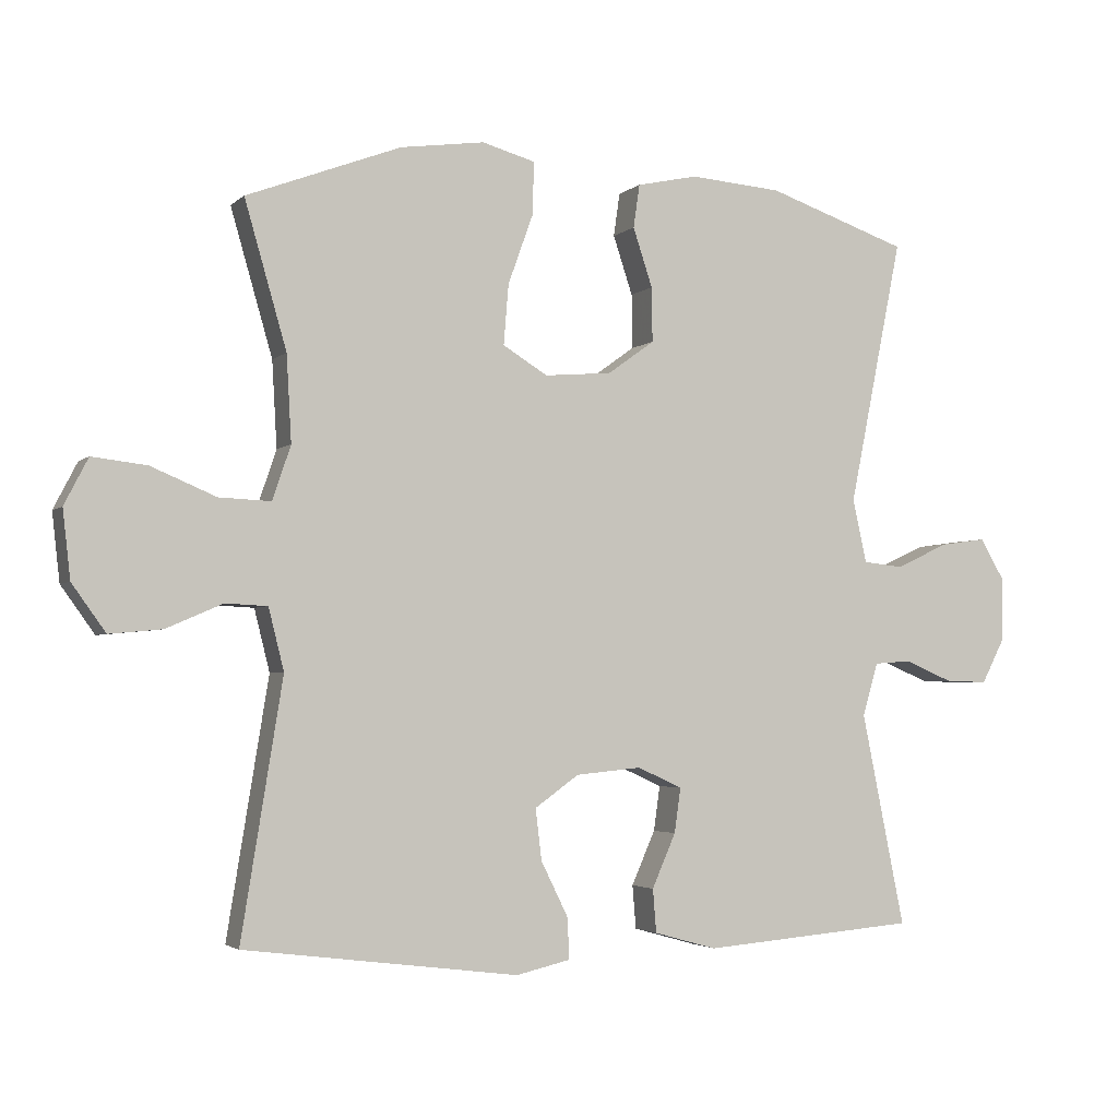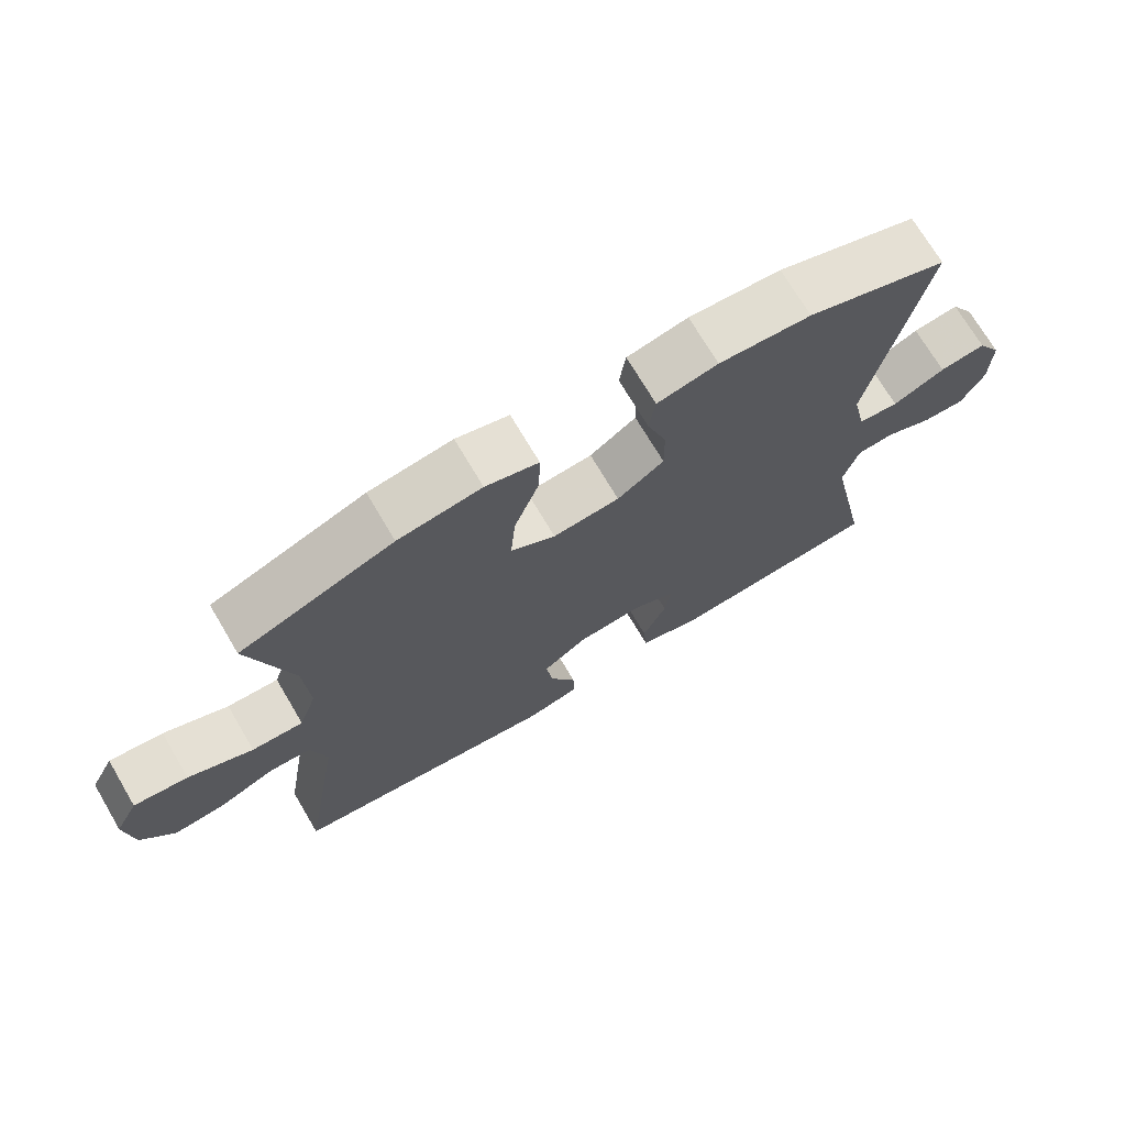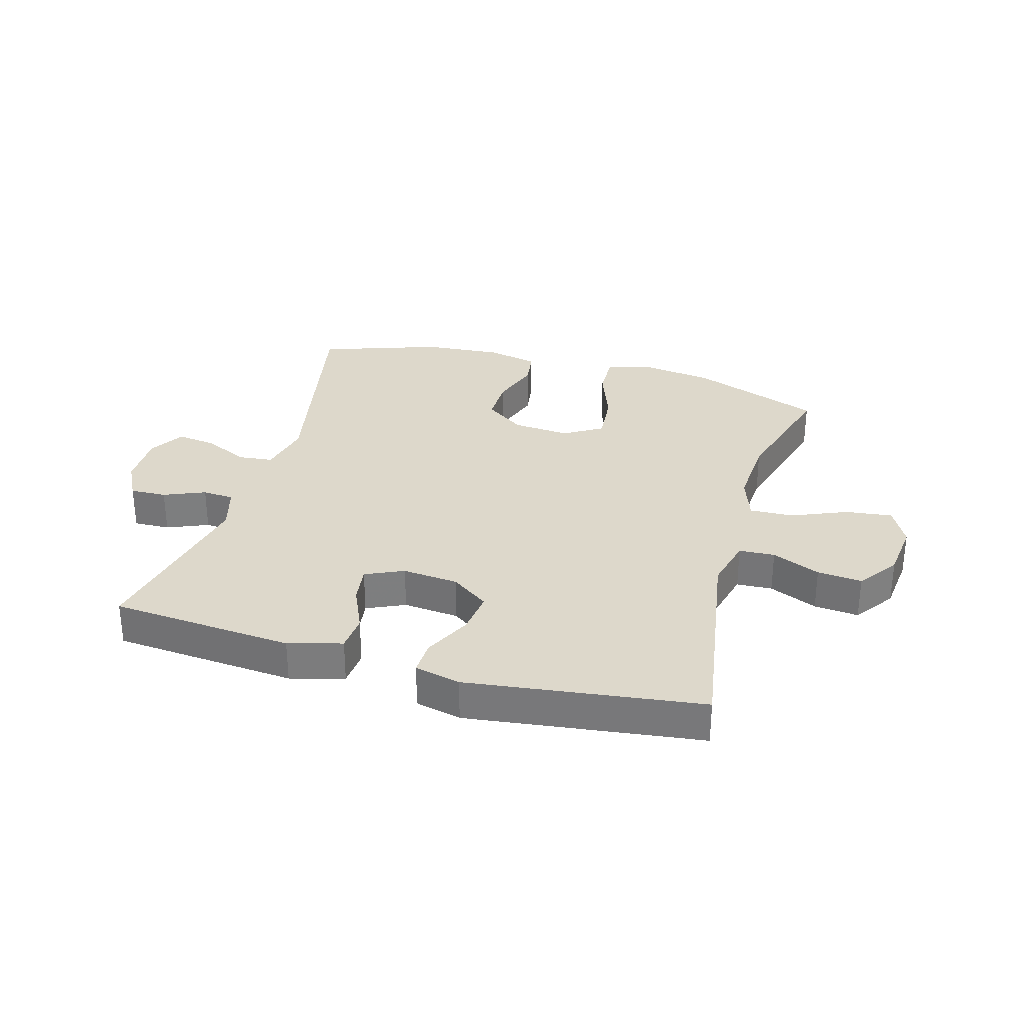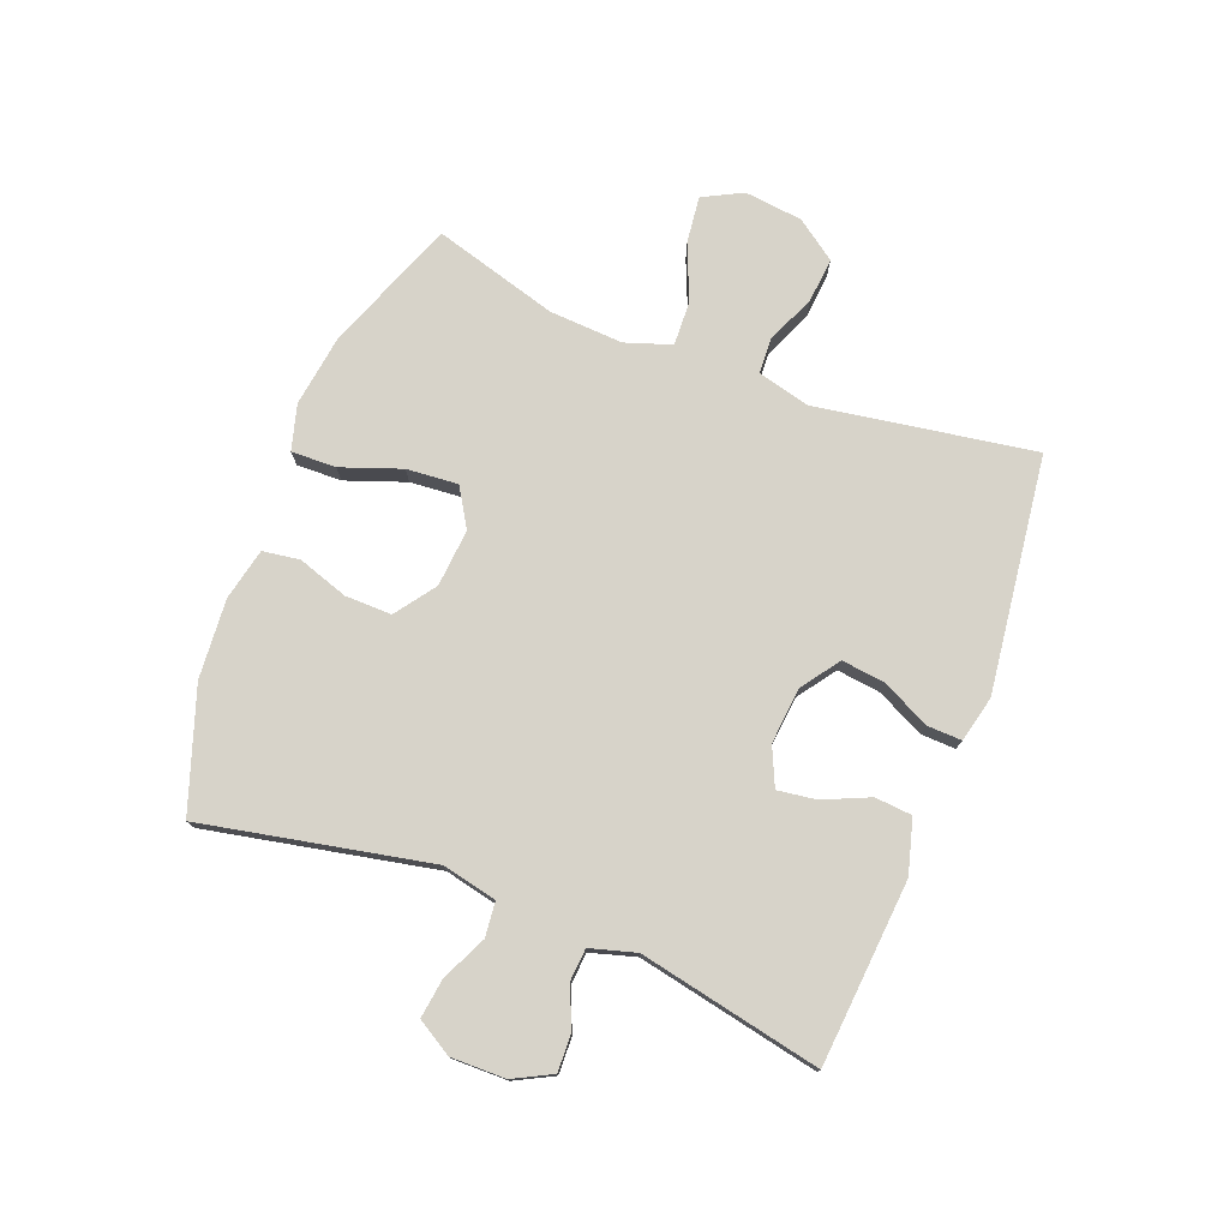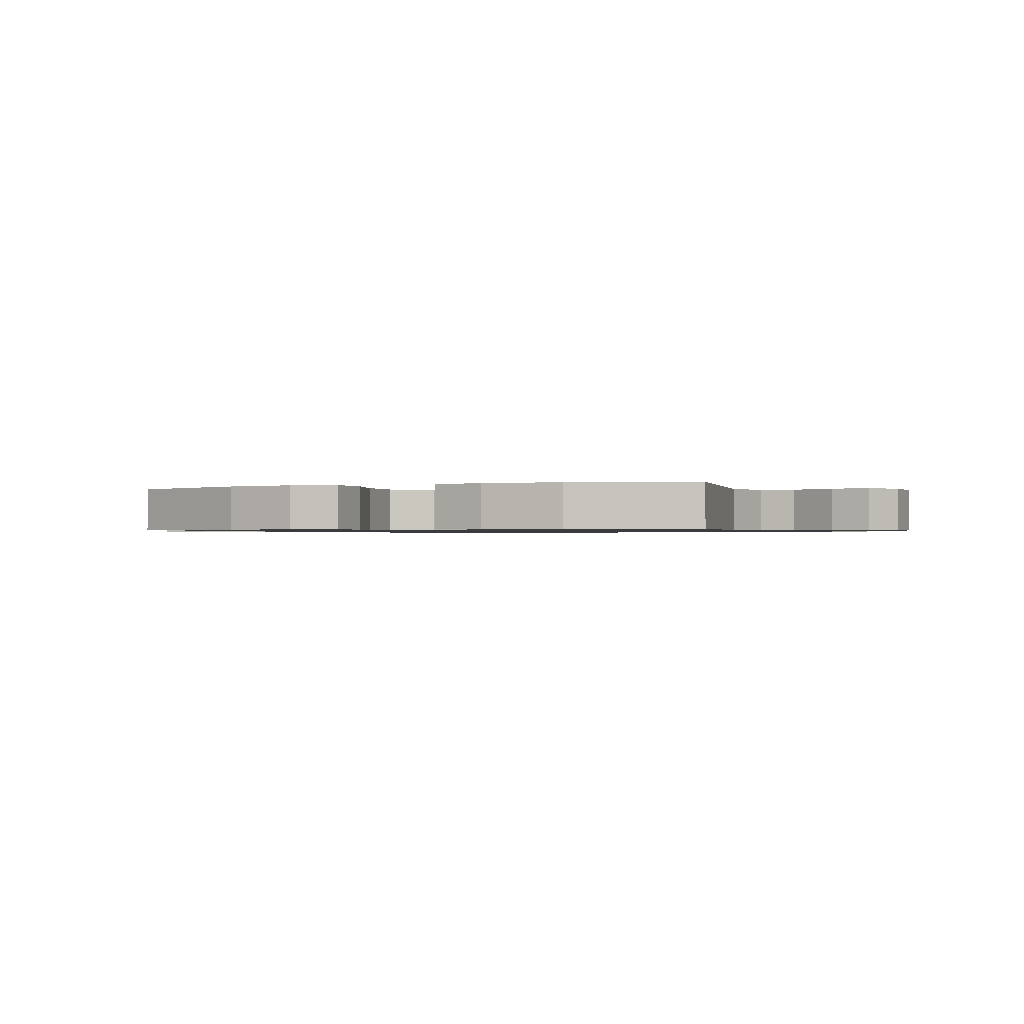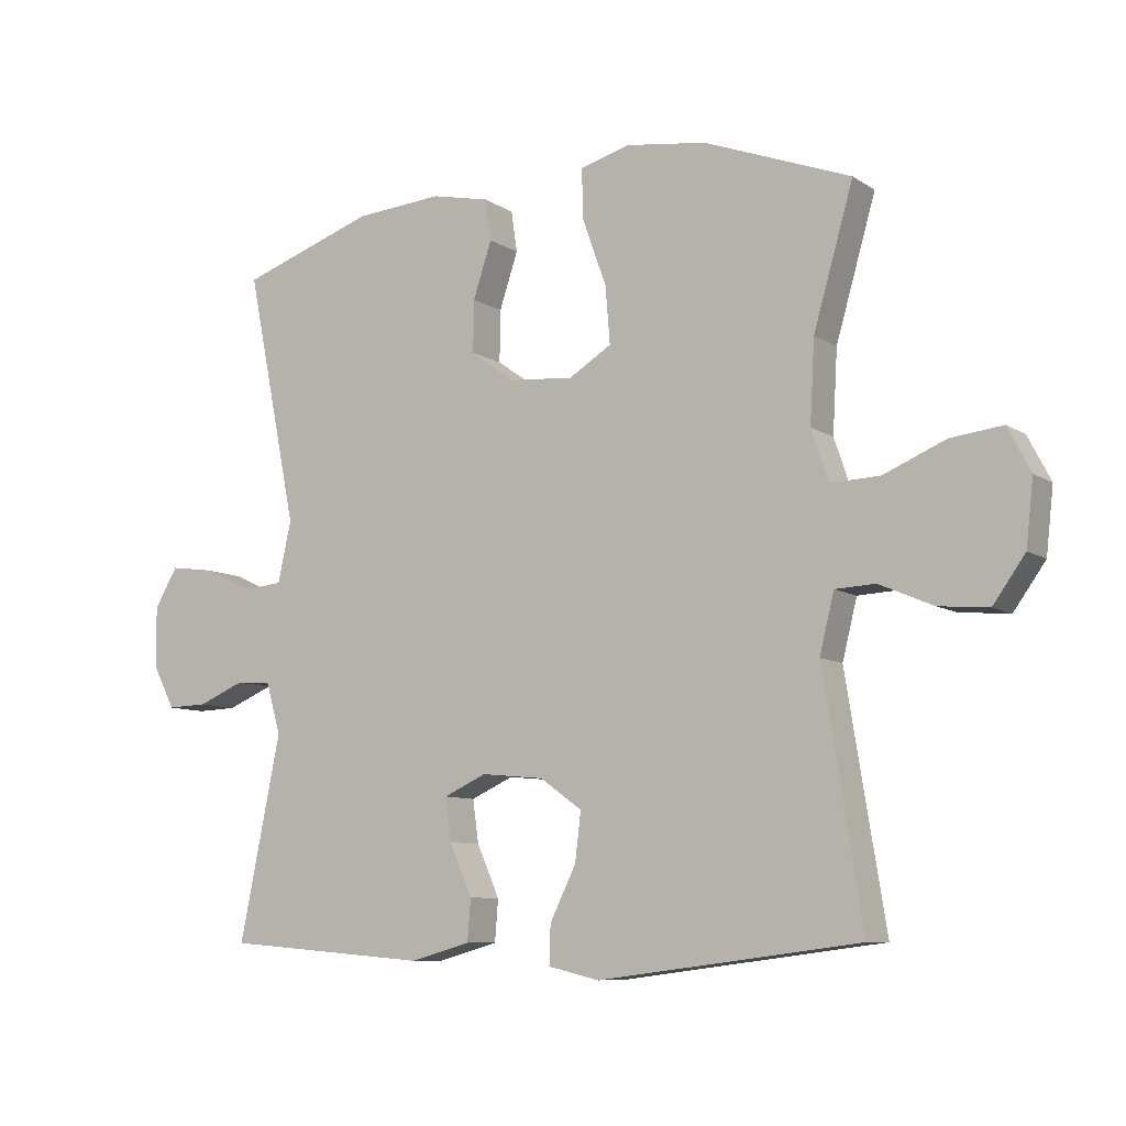
<metadata>
{"format":"obj","ext":"obj","renderer":"f3d","projection":"perspective","resolution":1024,"background":"white","views":[{"elev":-3.1,"azim":-22.5,"up":"+Z"},{"elev":71.8,"azim":-30.6,"up":"+Z"},{"elev":31.1,"azim":-164.2,"up":"+Y"},{"elev":76.4,"azim":111.2,"up":"+Y"},{"elev":-0.9,"azim":24.2,"up":"+Y"},{"elev":-8.7,"azim":-148.6,"up":"+Z"}]}
</metadata>
<code>
v 0.5 0.07 0.5
v 0.423 0.07 0.12
v 0.443 0.07 0.029
v 0.501 0.07 0.023
v 0.576 0.07 0.058
v 0.642 0.07 0.067
v 0.677 0.07 0.008
v 0.676 0.07 -0.083
v 0.643 0.07 -0.147
v 0.582 0.07 -0.145
v 0.513 0.07 -0.116
v 0.46 0.07 -0.12
v 0.438 0.07 -0.196
v 0.5 0.07 -0.5
v 0.193 0.07 -0.525
v 0.103 0.07 -0.5
v 0.098 0.07 -0.438
v 0.132 0.07 -0.361
v 0.141 0.07 -0.297
v 0.077 0.07 -0.268
v -0.017 0.07 -0.277
v -0.08 0.07 -0.322
v -0.071 0.07 -0.395
v -0.032 0.07 -0.474
v -0.03 0.07 -0.532
v -0.107 0.07 -0.55
v -0.5 0.07 -0.5
v -0.441 0.07 -0.136
v -0.463 0.07 -0.048
v -0.523 0.07 -0.045
v -0.604 0.07 -0.08
v -0.679 0.07 -0.087
v -0.727 0.07 -0.02
v -0.738 0.07 0.077
v -0.704 0.07 0.143
v -0.626 0.07 0.134
v -0.533 0.07 0.095
v -0.459 0.07 0.092
v -0.433 0.07 0.169
v -0.44 0.07 0.292
v -0.5 0.07 0.5
v -0.279 0.07 0.584
v -0.159 0.07 0.601
v -0.083 0.07 0.58
v -0.085 0.07 0.505
v -0.121 0.07 0.405
v -0.128 0.07 0.319
v -0.064 0.07 0.28
v 0.032 0.07 0.288
v 0.099 0.07 0.336
v 0.098 0.07 0.414
v 0.07 0.07 0.498
v 0.079 0.07 0.56
v 0.166 0.07 0.579
v 0.298 0.07 0.569
v 0.5 0 0.5
v 0.423 0 0.12
v 0.443 0 0.029
v 0.501 0 0.023
v 0.576 0 0.058
v 0.642 0 0.067
v 0.677 0 0.008
v 0.676 0 -0.083
v 0.643 0 -0.147
v 0.582 0 -0.145
v 0.513 0 -0.116
v 0.46 0 -0.12
v 0.438 0 -0.196
v 0.5 0 -0.5
v 0.193 0 -0.525
v 0.103 0 -0.5
v 0.098 0 -0.438
v 0.132 0 -0.361
v 0.141 0 -0.297
v 0.077 0 -0.268
v -0.017 0 -0.277
v -0.08 0 -0.322
v -0.071 0 -0.395
v -0.032 0 -0.474
v -0.03 0 -0.532
v -0.107 0 -0.55
v -0.5 0 -0.5
v -0.441 0 -0.136
v -0.463 0 -0.048
v -0.523 0 -0.045
v -0.604 0 -0.08
v -0.679 0 -0.087
v -0.727 0 -0.02
v -0.738 0 0.077
v -0.704 0 0.143
v -0.626 0 0.134
v -0.533 0 0.095
v -0.459 0 0.092
v -0.433 0 0.169
v -0.44 0 0.292
v -0.5 0 0.5
v -0.279 0 0.584
v -0.159 0 0.601
v -0.083 0 0.58
v -0.085 0 0.505
v -0.121 0 0.405
v -0.128 0 0.319
v -0.064 0 0.28
v 0.032 0 0.288
v 0.099 0 0.336
v 0.098 0 0.414
v 0.07 0 0.498
v 0.079 0 0.56
v 0.166 0 0.579
v 0.298 0 0.569
f 55 1 2
f 54 55 2
f 53 54 2
f 52 53 2
f 51 52 2
f 50 51 2 3
f 49 50 3
f 48 49 3
f 44 45 46
f 43 44 46
f 42 43 46
f 41 42 46
f 40 41 46
f 39 40 46 47
f 38 39 47 48
f 35 36 37
f 34 35 37
f 33 34 37
f 32 33 37
f 31 32 37
f 30 31 37
f 29 30 37 38
f 38 48 3
f 29 38 3
f 28 29 3
f 26 27 28
f 25 26 28
f 24 25 28
f 23 24 28
f 16 17 18
f 15 16 18
f 14 15 18
f 13 14 18
f 12 13 18 19
f 9 10 11
f 8 9 11
f 7 8 11
f 6 7 11
f 5 6 11
f 4 5 11
f 4 11 12
f 12 19 20
f 4 12 20
f 3 4 20
f 22 23 28
f 21 22 28
f 3 20 21 28
f 57 56 110
f 57 110 109
f 57 109 108
f 57 108 107
f 57 107 106
f 58 57 106 105
f 58 105 104
f 58 104 103
f 101 100 99
f 101 99 98
f 101 98 97
f 101 97 96
f 101 96 95
f 102 101 95 94
f 103 102 94 93
f 92 91 90
f 92 90 89
f 92 89 88
f 92 88 87
f 92 87 86
f 92 86 85
f 93 92 85 84
f 58 103 93
f 58 93 84
f 58 84 83
f 83 82 81
f 83 81 80
f 83 80 79
f 83 79 78
f 73 72 71
f 73 71 70
f 73 70 69
f 73 69 68
f 74 73 68 67
f 66 65 64
f 66 64 63
f 66 63 62
f 66 62 61
f 66 61 60
f 66 60 59
f 67 66 59
f 75 74 67
f 75 67 59
f 75 59 58
f 83 78 77
f 83 77 76
f 83 76 75 58
f 1 56 57 2
f 2 57 58 3
f 3 58 59 4
f 4 59 60 5
f 5 60 61 6
f 6 61 62 7
f 7 62 63 8
f 8 63 64 9
f 9 64 65 10
f 10 65 66 11
f 11 66 67 12
f 12 67 68 13
f 13 68 69 14
f 14 69 70 15
f 15 70 71 16
f 16 71 72 17
f 17 72 73 18
f 18 73 74 19
f 19 74 75 20
f 20 75 76 21
f 21 76 77 22
f 22 77 78 23
f 23 78 79 24
f 24 79 80 25
f 25 80 81 26
f 26 81 82 27
f 27 82 83 28
f 28 83 84 29
f 29 84 85 30
f 30 85 86 31
f 31 86 87 32
f 32 87 88 33
f 33 88 89 34
f 34 89 90 35
f 35 90 91 36
f 36 91 92 37
f 37 92 93 38
f 38 93 94 39
f 39 94 95 40
f 40 95 96 41
f 41 96 97 42
f 42 97 98 43
f 43 98 99 44
f 44 99 100 45
f 45 100 101 46
f 46 101 102 47
f 47 102 103 48
f 48 103 104 49
f 49 104 105 50
f 50 105 106 51
f 51 106 107 52
f 52 107 108 53
f 53 108 109 54
f 54 109 110 55
f 55 110 56 1

</code>
